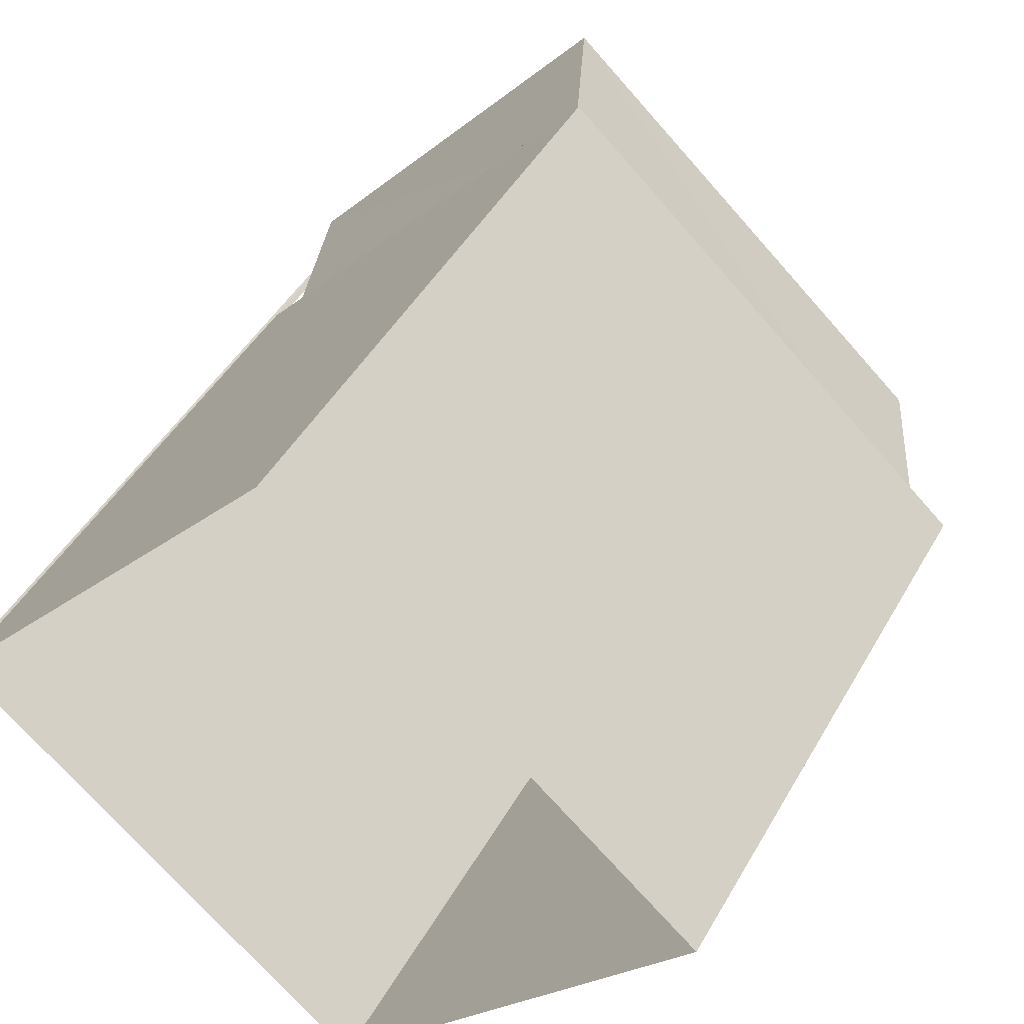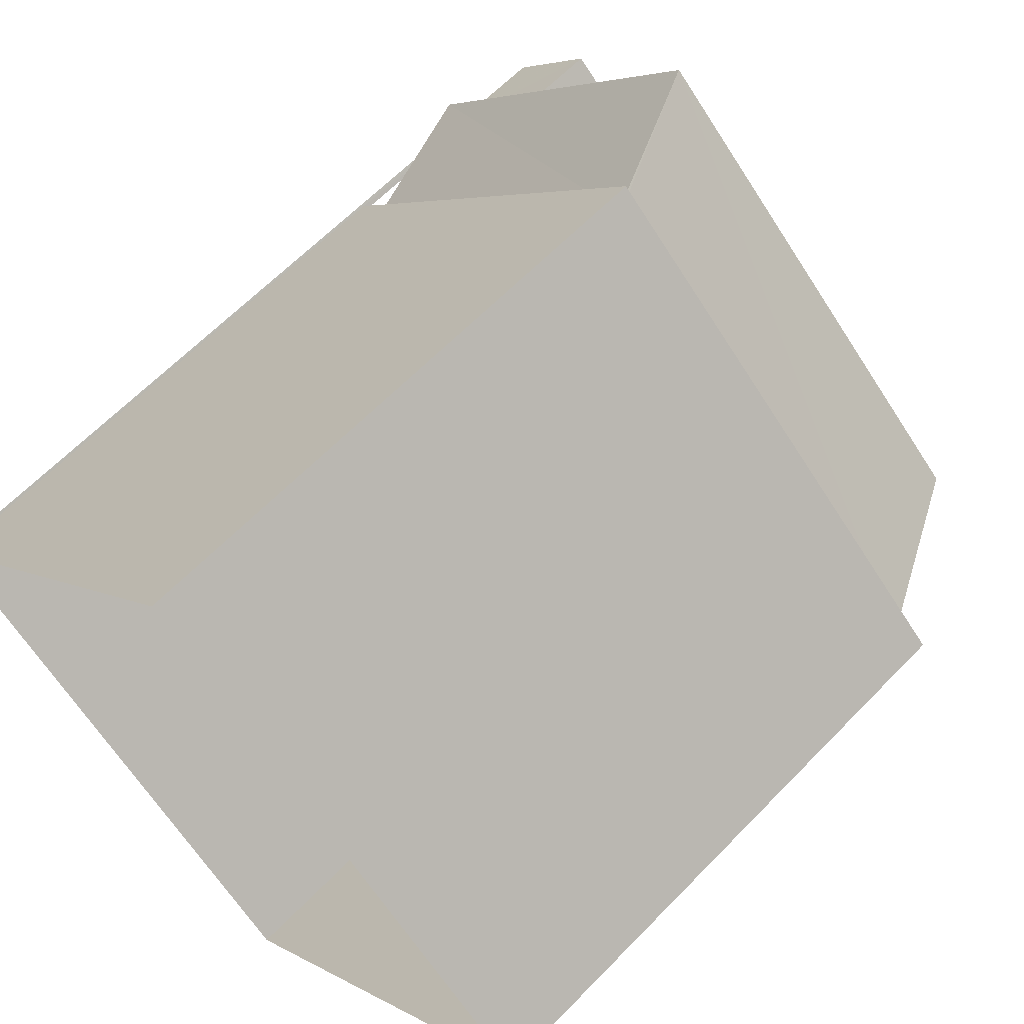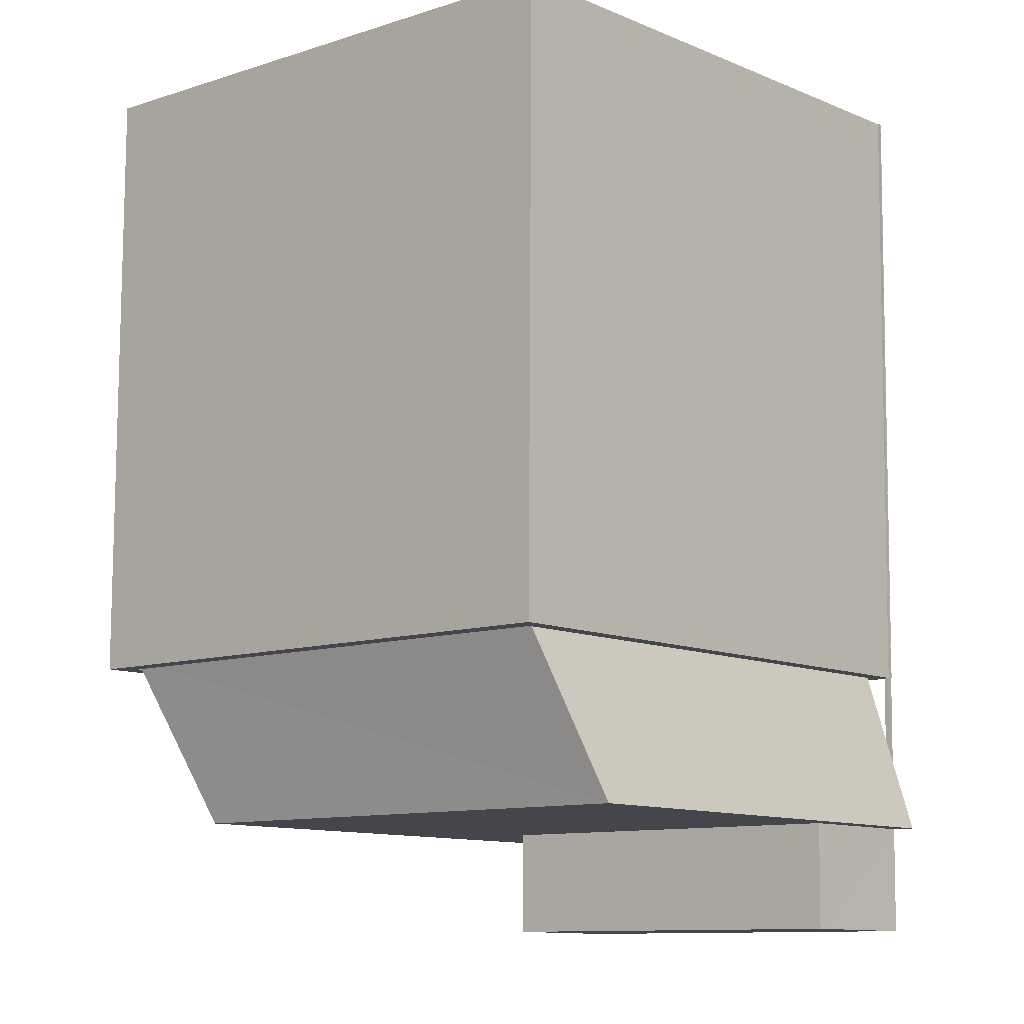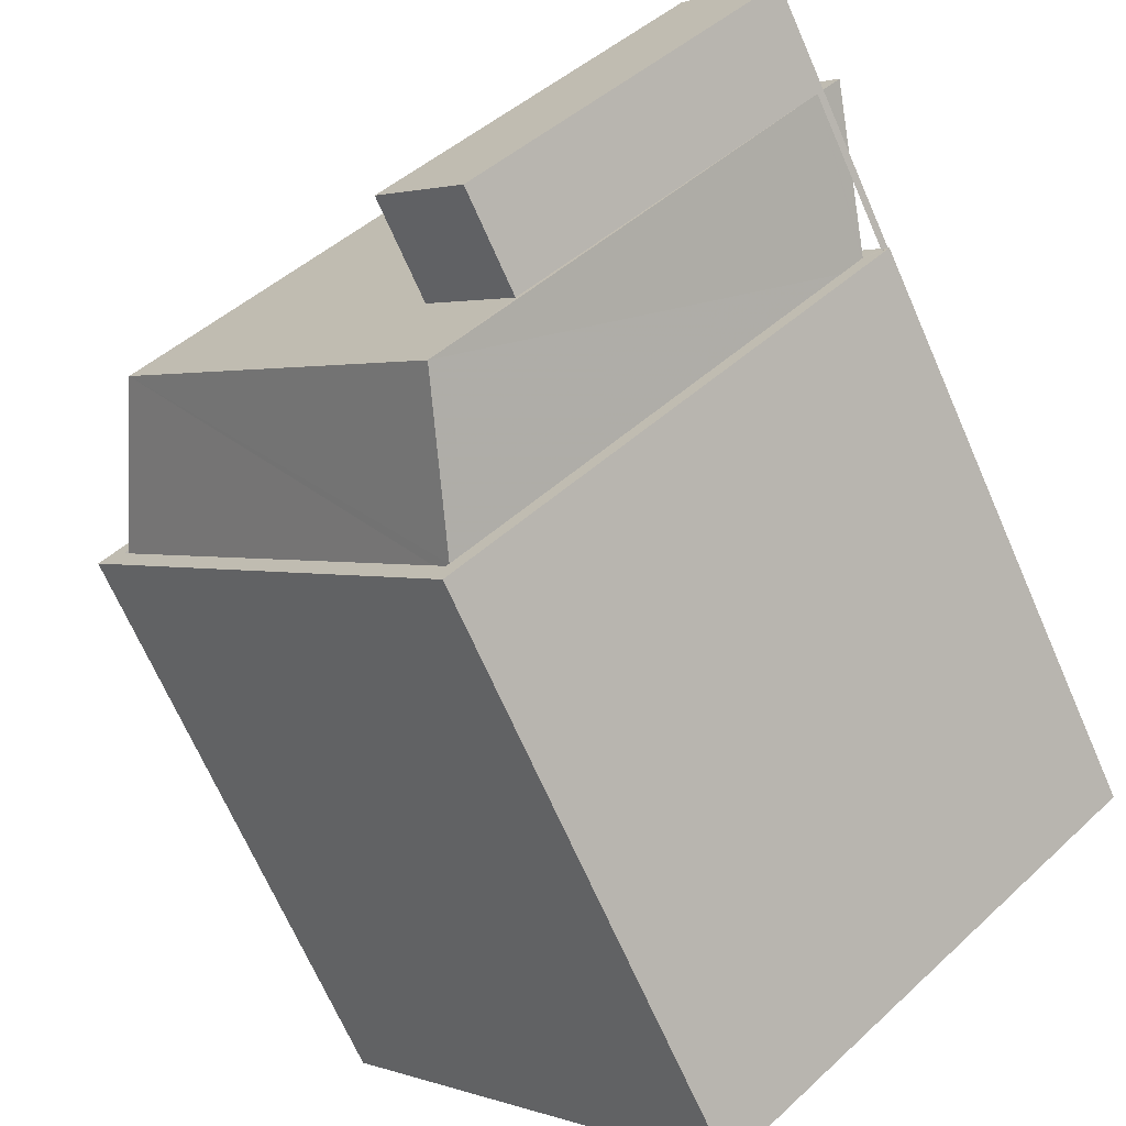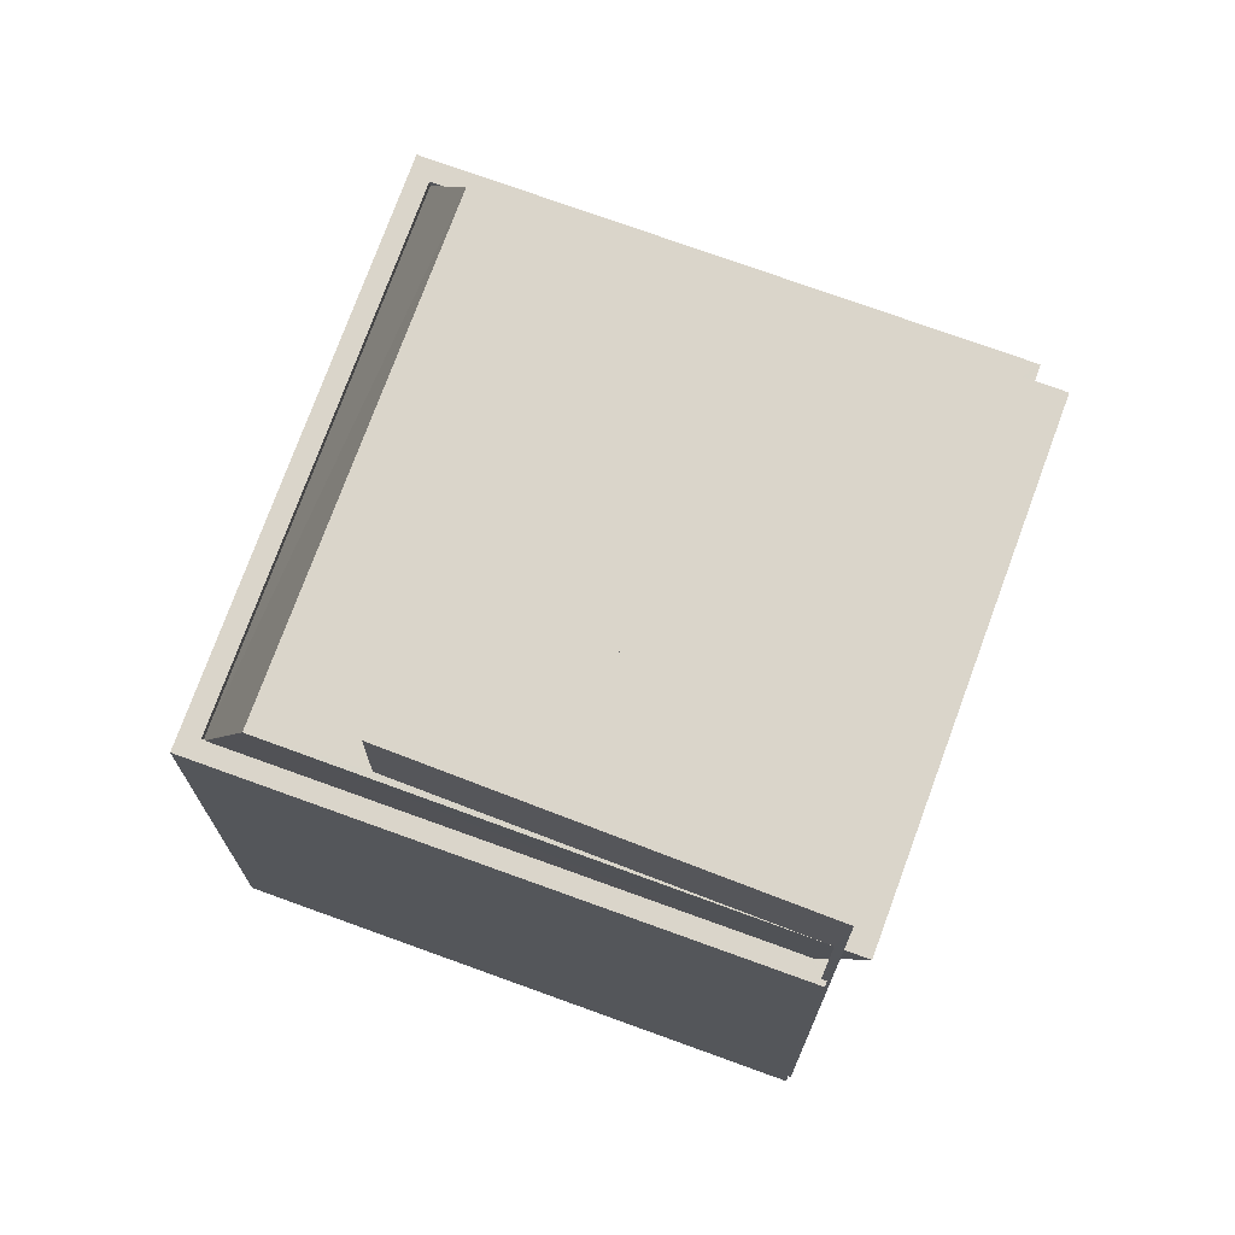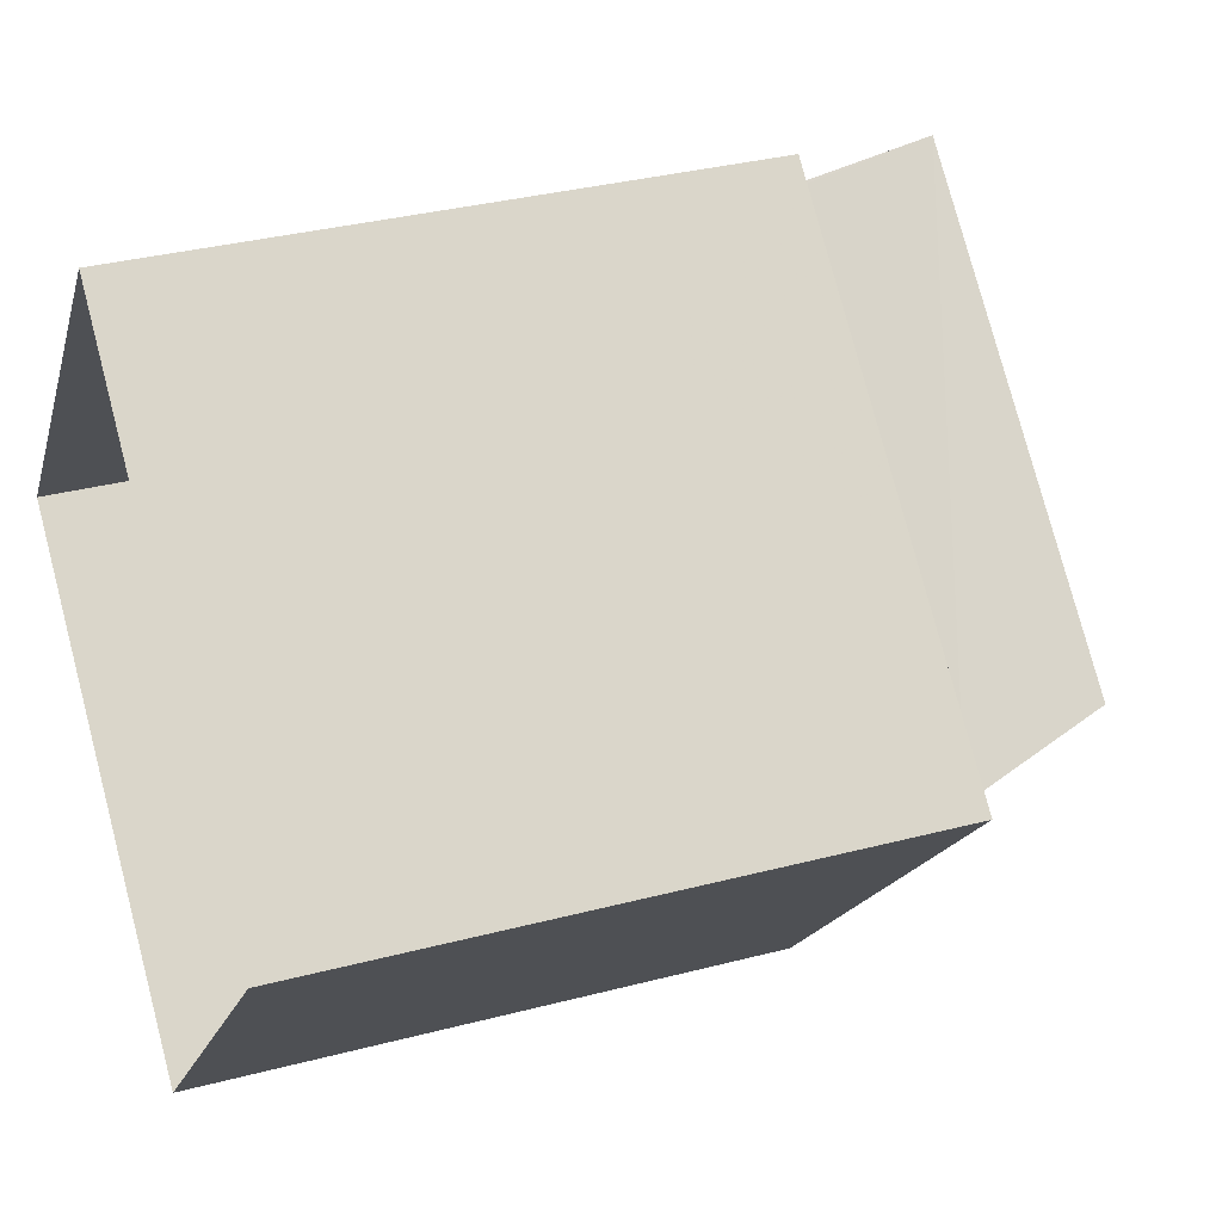
<metadata>
{"format":"obj","ext":"obj","renderer":"f3d","projection":"perspective","resolution":1024,"background":"white","views":[{"elev":45.1,"azim":-152.2,"up":"+Y"},{"elev":62.7,"azim":-136.2,"up":"+Y"},{"elev":80.0,"azim":0.3,"up":"+Y"},{"elev":-68.7,"azim":23.6,"up":"+Y"},{"elev":74.3,"azim":61.7,"up":"+Z"},{"elev":33.5,"azim":-109.8,"up":"+Y"}]}
</metadata>
<code>
v -1.203e+04 -3.498e+04 35.11
v -1.203e+04 -3.498e+04 35.11
v -1.203e+04 -3.498e+04 35.11
v -1.203e+04 -3.498e+04 35.11
v -1.204e+04 -3.497e+04 35.11
v -1.205e+04 -3.498e+04 35.11
v -1.203e+04 -3.498e+04 35.11
v -1.204e+04 -3.499e+04 35.11
v -1.204e+04 -3.497e+04 50.22
v -1.204e+04 -3.497e+04 50.22
v -1.203e+04 -3.497e+04 54.17
v -1.203e+04 -3.498e+04 54.17
v -1.203e+04 -3.498e+04 50.22
v -1.204e+04 -3.498e+04 54.17
v -1.204e+04 -3.499e+04 50.23
v -1.204e+04 -3.499e+04 54.17
v -1.204e+04 -3.499e+04 50.23
v -1.204e+04 -3.499e+04 49.98
v -1.205e+04 -3.498e+04 49.97
v -1.204e+04 -3.497e+04 50.22
v -1.204e+04 -3.497e+04 49.97
v -1.205e+04 -3.498e+04 50.22
v -1.204e+04 -3.497e+04 50.22
v -1.204e+04 -3.497e+04 50.22
v -1.205e+04 -3.498e+04 50.22
v -1.203e+04 -3.498e+04 50.22
v -1.203e+04 -3.498e+04 50.22
v -1.203e+04 -3.498e+04 50.22
v -1.203e+04 -3.498e+04 50.22
v -1.203e+04 -3.498e+04 50.22
v -1.203e+04 -3.498e+04 50.22
v -1.204e+04 -3.499e+04 50.23
v -1.204e+04 -3.499e+04 50.23
v -1.203e+04 -3.498e+04 54.17
v -1.204e+04 -3.498e+04 54.17
v -1.203e+04 -3.498e+04 54.17
v -1.203e+04 -3.498e+04 54.17
v -1.203e+04 -3.498e+04 54.17
v -1.203e+04 -3.498e+04 56.78
v -1.203e+04 -3.498e+04 56.78
v -1.203e+04 -3.498e+04 56.78
v -1.204e+04 -3.498e+04 56.78
f 1 2 3
f 3 2 4
f 5 4 6
f 2 7 8
f 6 4 8
f 4 2 8
f 9 10 11
f 12 9 11
f 12 13 9
f 14 15 16
f 16 15 17
f 18 15 14
f 19 18 14
f 19 14 11
f 20 11 10
f 21 19 20
f 19 11 20
f 22 23 24
f 25 22 24
f 26 27 28
f 20 10 23
f 9 24 10
f 13 29 9
f 26 28 13
f 10 24 23
f 29 24 9
f 28 27 30
f 29 13 28
f 31 27 26
f 32 27 31
f 33 32 17
f 15 33 17
f 32 31 17
f 32 22 25
f 32 33 22
f 11 34 12
f 11 14 35
f 36 16 37
f 14 16 35
f 12 34 38
f 34 11 35
f 35 16 36
f 39 40 41
f 42 39 41
f 24 6 25
f 24 5 6
f 24 4 5
f 24 29 4
f 8 32 25
f 6 8 25
f 30 27 7
f 2 30 7
f 27 32 8
f 7 27 8
f 28 37 29
f 4 29 3
f 3 29 38
f 29 37 38
f 13 12 38
f 26 13 37
f 26 37 31
f 37 16 31
f 13 38 37
f 16 17 31
f 21 22 19
f 21 23 22
f 21 20 23
f 15 18 33
f 22 33 18
f 19 22 18
f 34 41 38
f 41 40 38
f 38 1 3
f 38 40 1
f 2 1 30
f 1 40 30
f 37 39 36
f 37 40 39
f 28 30 37
f 30 40 37
f 36 39 42
f 35 36 42
f 41 34 35
f 42 41 35

</code>
